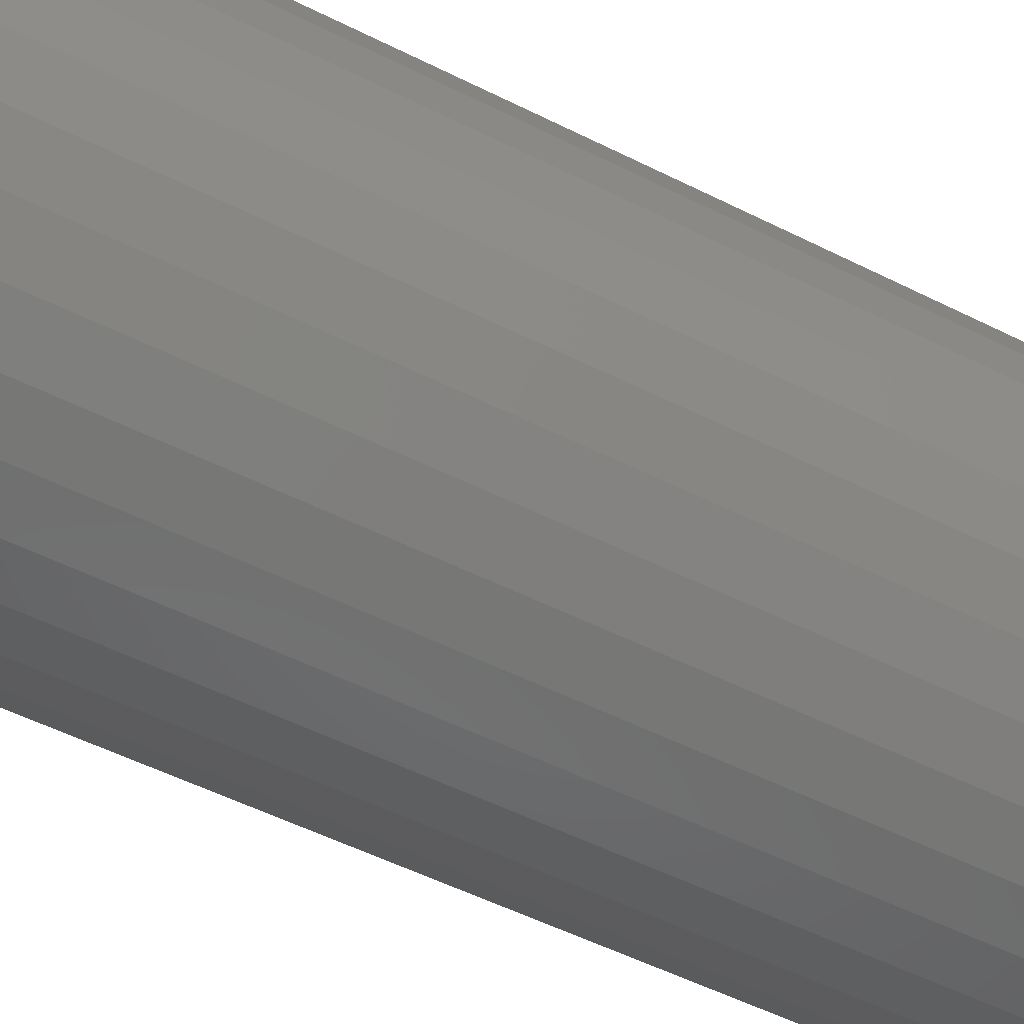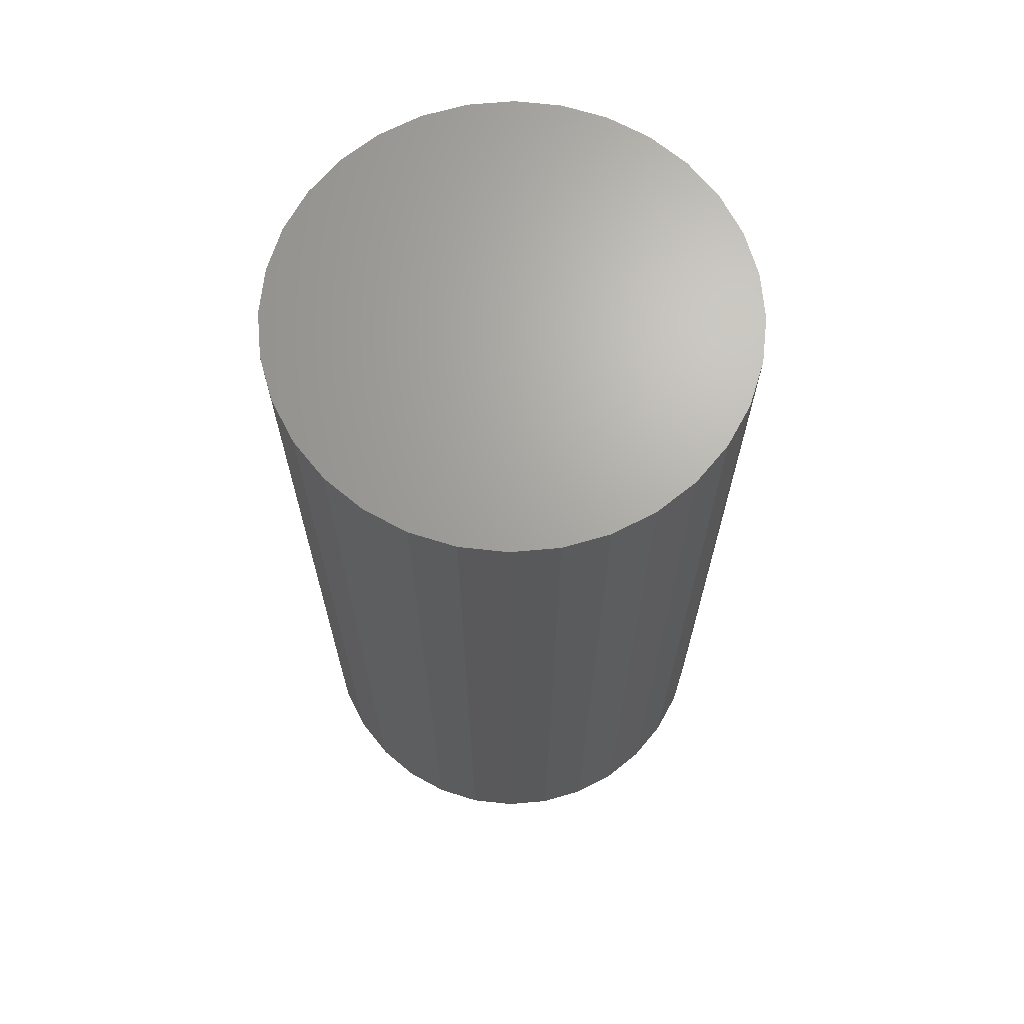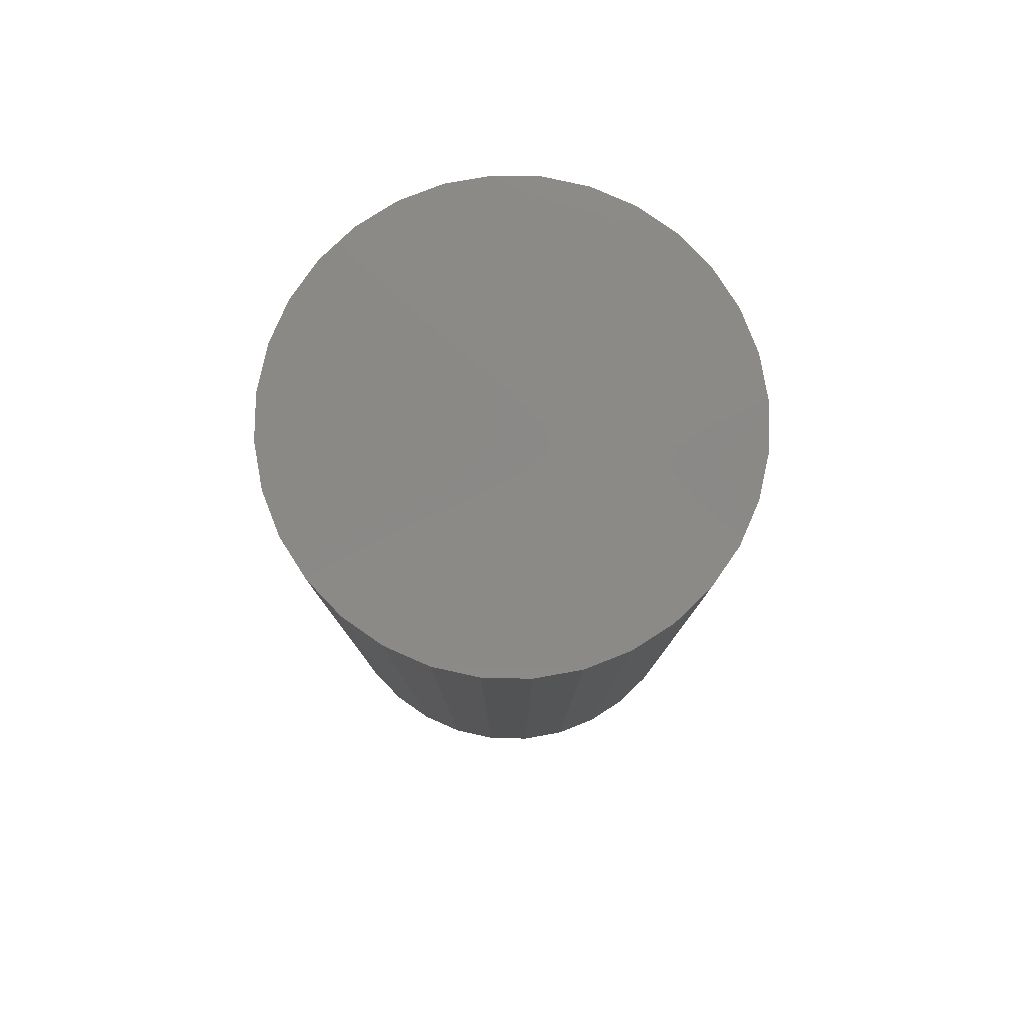
<metadata>
{"format":"stl","ext":"stl","renderer":"f3d","projection":"perspective","resolution":1024,"background":"white","views":[{"elev":-54.2,"azim":62.0,"up":"+Y"},{"elev":67.5,"azim":90.6,"up":"+Z"},{"elev":80.0,"azim":74.3,"up":"+Z"}]}
</metadata>
<code>
# stl→obj: 320 verts, 636 faces
v -0.001974 0.1465 0
v 0.0266 0.1436 0
v -0.03055 0.1436 0
v -0.05802 0.1353 0
v 0.05408 0.1353 0
v 0.0266 -0.1436 0
v -0.03055 -0.1436 0
v 0.05408 -0.1353 0
v -0.001974 -0.1465 0
v -0.05802 -0.1353 0
v -0.08334 -0.1218 0
v 0.0794 -0.1218 0
v -0.1055 -0.1036 0
v 0.1016 -0.1036 0
v -0.1238 -0.08137 0
v 0.1198 -0.08137 0
v -0.1373 -0.05605 0
v 0.1333 -0.05605 0
v -0.1456 -0.02857 0
v 0.1417 -0.02857 0
v -0.1484 8.371e-17 0
v 0.1445 -1.652e-16 0
v -0.1456 0.02857 0
v 0.1417 0.02857 0
v -0.1373 0.05605 0
v 0.1333 0.05605 0
v -0.1238 0.08137 0
v 0.1198 0.08137 0
v -0.1055 0.1036 0
v 0.1016 0.1036 0
v -0.08334 0.1218 0
v 0.0794 0.1218 0
v 0.1836 -2.102e-16 0.03906
v 0.1836 0 0.75
v 0.18 -0.03619 0.03906
v 0.18 -0.03619 0.75
v 0.1694 -0.071 0.03906
v 0.1694 -0.071 0.75
v 0.1523 -0.1031 0.03906
v 0.1523 -0.1031 0.75
v 0.1292 -0.1312 0.03906
v 0.1292 -0.1312 0.75
v 0.1011 -0.1543 0.03906
v 0.1011 -0.1543 0.75
v 0.06902 -0.1714 0.03906
v 0.06902 -0.1714 0.75
v 0.03422 -0.182 0.03906
v 0.03422 -0.182 0.75
v -0.001974 -0.1855 0.03906
v -0.001974 -0.1855 0.75
v -0.03817 -0.182 0.03906
v -0.03817 -0.182 0.75
v -0.07297 -0.1714 0.03906
v -0.07297 -0.1714 0.75
v -0.105 -0.1543 0.03906
v -0.105 -0.1543 0.75
v -0.1332 -0.1312 0.03906
v -0.1332 -0.1312 0.75
v -0.1562 -0.1031 0.03906
v -0.1562 -0.1031 0.75
v -0.1734 -0.071 0.03906
v -0.1734 -0.071 0.75
v -0.1839 -0.03619 0.03906
v -0.1839 -0.03619 0.75
v -0.1875 2.272e-17 0.03906
v -0.1875 2.272e-17 0.75
v -0.1839 0.03619 0.03906
v -0.1839 0.03619 0.75
v -0.1734 0.071 0.03906
v -0.1734 0.071 0.75
v -0.1562 0.1031 0.03906
v -0.1562 0.1031 0.75
v -0.1332 0.1312 0.03906
v -0.1332 0.1312 0.75
v -0.105 0.1543 0.03906
v -0.105 0.1543 0.75
v -0.07297 0.1714 0.03906
v -0.07297 0.1714 0.75
v -0.03817 0.182 0.03906
v -0.03817 0.182 0.75
v -0.001974 0.1855 0.03906
v -0.001974 0.1855 0.75
v 0.03422 0.182 0.03906
v 0.03422 0.182 0.75
v 0.06902 0.1714 0.03906
v 0.06902 0.1714 0.75
v 0.1011 0.1543 0.03906
v 0.1011 0.1543 0.75
v 0.1292 0.1312 0.03906
v 0.1292 0.1312 0.75
v 0.1523 0.1031 0.03906
v 0.1523 0.1031 0.75
v 0.1694 0.071 0.03906
v 0.1694 0.071 0.75
v 0.18 0.03619 0.03906
v 0.18 0.03619 0.75
v -0.1867 1.388e-16 0.03144
v -0.1832 0.03605 0.03144
v -0.1845 1.527e-16 0.02411
v -0.181 0.03561 0.02411
v -0.1809 1.388e-16 0.01736
v -0.1775 0.03491 0.01736
v -0.1761 1.249e-16 0.01144
v -0.1727 0.03396 0.01144
v -0.1701 1.249e-16 0.006583
v -0.1669 0.03281 0.006583
v -0.1634 1.249e-16 0.002973
v -0.1603 0.03149 0.002973
v -0.1561 1.11e-16 0.0007506
v -0.1531 0.03006 0.0007506
v 0.1793 0.03605 0.03144
v 0.1828 -2.22e-16 0.03144
v 0.1771 0.03561 0.02411
v 0.1806 -2.359e-16 0.02411
v 0.1735 0.03491 0.01736
v 0.177 -2.359e-16 0.01736
v 0.1688 0.03396 0.01144
v 0.1721 -2.359e-16 0.01144
v 0.163 0.03281 0.006583
v 0.1662 -2.22e-16 0.006583
v 0.1563 0.03149 0.002973
v 0.1594 -2.22e-16 0.002973
v 0.1492 0.03006 0.0007506
v 0.1521 -2.082e-16 0.0007506
v 0.1687 0.07071 0.03144
v 0.1667 0.06986 0.02411
v 0.1633 0.06848 0.01736
v 0.1589 0.06662 0.01144
v 0.1534 0.06435 0.006583
v 0.1472 0.06177 0.002973
v 0.1404 0.05897 0.0007506
v 0.1517 0.1027 0.03144
v 0.1498 0.1014 0.02411
v 0.1468 0.09942 0.01736
v 0.1428 0.09672 0.01144
v 0.1379 0.09343 0.006583
v 0.1322 0.08968 0.002973
v 0.1261 0.0856 0.0007506
v 0.1287 0.1307 0.03144
v 0.1271 0.1291 0.02411
v 0.1246 0.1265 0.01736
v 0.1211 0.1231 0.01144
v 0.1169 0.1189 0.006583
v 0.1122 0.1141 0.002973
v 0.107 0.109 0.0007506
v 0.1007 0.1536 0.03144
v 0.09945 0.1518 0.02411
v 0.09744 0.1488 0.01736
v 0.09474 0.1447 0.01144
v 0.09145 0.1398 0.006583
v 0.0877 0.1342 0.002973
v 0.08363 0.1281 0.0007506
v 0.06874 0.1707 0.03144
v 0.06789 0.1687 0.02411
v 0.0665 0.1653 0.01736
v 0.06465 0.1608 0.01144
v 0.06238 0.1554 0.006583
v 0.0598 0.1491 0.002973
v 0.05699 0.1424 0.0007506
v 0.03407 0.1812 0.03144
v 0.03364 0.179 0.02411
v 0.03294 0.1755 0.01736
v 0.03199 0.1707 0.01144
v 0.03083 0.1649 0.006583
v 0.02952 0.1583 0.002973
v 0.02809 0.1511 0.0007506
v -0.001974 0.1848 0.03144
v -0.001974 0.1826 0.02411
v -0.001974 0.1789 0.01736
v -0.001974 0.1741 0.01144
v -0.001974 0.1682 0.006583
v -0.001974 0.1614 0.002973
v -0.001974 0.1541 0.0007506
v -0.03802 0.1812 0.03144
v -0.03759 0.179 0.02411
v -0.03688 0.1755 0.01736
v -0.03594 0.1707 0.01144
v -0.03478 0.1649 0.006583
v -0.03346 0.1583 0.002973
v -0.03203 0.1511 0.0007506
v -0.07268 0.1707 0.03144
v -0.07183 0.1687 0.02411
v -0.07045 0.1653 0.01736
v -0.06859 0.1608 0.01144
v -0.06633 0.1554 0.006583
v -0.06374 0.1491 0.002973
v -0.06094 0.1424 0.0007506
v -0.1046 0.1536 0.03144
v -0.1034 0.1518 0.02411
v -0.1014 0.1488 0.01736
v -0.09869 0.1447 0.01144
v -0.0954 0.1398 0.006583
v -0.09165 0.1342 0.002973
v -0.08758 0.1281 0.0007506
v -0.1326 0.1307 0.03144
v -0.1311 0.1291 0.02411
v -0.1285 0.1265 0.01736
v -0.1251 0.1231 0.01144
v -0.1209 0.1189 0.006583
v -0.1161 0.1141 0.002973
v -0.1109 0.109 0.0007506
v -0.1556 0.1027 0.03144
v -0.1538 0.1014 0.02411
v -0.1508 0.09942 0.01736
v -0.1467 0.09672 0.01144
v -0.1418 0.09343 0.006583
v -0.1362 0.08968 0.002973
v -0.1301 0.0856 0.0007506
v -0.1727 0.07071 0.03144
v -0.1706 0.06986 0.02411
v -0.1673 0.06848 0.01736
v -0.1628 0.06662 0.01144
v -0.1573 0.06435 0.006583
v -0.1511 0.06177 0.002973
v -0.1443 0.05897 0.0007506
v 0.1793 -0.03605 0.03144
v 0.1771 -0.03561 0.02411
v 0.1735 -0.03491 0.01736
v 0.1688 -0.03396 0.01144
v 0.163 -0.03281 0.006583
v 0.1563 -0.03149 0.002973
v 0.1492 -0.03006 0.0007506
v -0.1832 -0.03605 0.03144
v -0.181 -0.03561 0.02411
v -0.1775 -0.03491 0.01736
v -0.1727 -0.03396 0.01144
v -0.1669 -0.03281 0.006583
v -0.1603 -0.03149 0.002973
v -0.1531 -0.03006 0.0007506
v -0.1727 -0.07071 0.03144
v -0.1706 -0.06986 0.02411
v -0.1673 -0.06848 0.01736
v -0.1628 -0.06662 0.01144
v -0.1573 -0.06435 0.006583
v -0.1511 -0.06177 0.002973
v -0.1443 -0.05897 0.0007506
v -0.1556 -0.1027 0.03144
v -0.1538 -0.1014 0.02411
v -0.1508 -0.09942 0.01736
v -0.1467 -0.09672 0.01144
v -0.1418 -0.09343 0.006583
v -0.1362 -0.08968 0.002973
v -0.1301 -0.0856 0.0007506
v -0.1326 -0.1307 0.03144
v -0.1311 -0.1291 0.02411
v -0.1285 -0.1265 0.01736
v -0.1251 -0.1231 0.01144
v -0.1209 -0.1189 0.006583
v -0.1161 -0.1141 0.002973
v -0.1109 -0.109 0.0007506
v -0.1046 -0.1536 0.03144
v -0.1034 -0.1518 0.02411
v -0.1014 -0.1488 0.01736
v -0.09869 -0.1447 0.01144
v -0.0954 -0.1398 0.006583
v -0.09165 -0.1342 0.002973
v -0.08758 -0.1281 0.0007506
v -0.07268 -0.1707 0.03144
v -0.07183 -0.1687 0.02411
v -0.07045 -0.1653 0.01736
v -0.06859 -0.1608 0.01144
v -0.06633 -0.1554 0.006583
v -0.06374 -0.1491 0.002973
v -0.06094 -0.1424 0.0007506
v -0.03802 -0.1812 0.03144
v -0.03759 -0.179 0.02411
v -0.03688 -0.1755 0.01736
v -0.03594 -0.1707 0.01144
v -0.03478 -0.1649 0.006583
v -0.03346 -0.1583 0.002973
v -0.03203 -0.1511 0.0007506
v -0.001974 -0.1848 0.03144
v -0.001974 -0.1826 0.02411
v -0.001974 -0.1789 0.01736
v -0.001974 -0.1741 0.01144
v -0.001974 -0.1682 0.006583
v -0.001974 -0.1614 0.002973
v -0.001974 -0.1541 0.0007506
v 0.03407 -0.1812 0.03144
v 0.03364 -0.179 0.02411
v 0.03294 -0.1755 0.01736
v 0.03199 -0.1707 0.01144
v 0.03083 -0.1649 0.006583
v 0.02952 -0.1583 0.002973
v 0.02809 -0.1511 0.0007506
v 0.06874 -0.1707 0.03144
v 0.06789 -0.1687 0.02411
v 0.0665 -0.1653 0.01736
v 0.06465 -0.1608 0.01144
v 0.06238 -0.1554 0.006583
v 0.0598 -0.1491 0.002973
v 0.05699 -0.1424 0.0007506
v 0.1007 -0.1536 0.03144
v 0.09945 -0.1518 0.02411
v 0.09744 -0.1488 0.01736
v 0.09474 -0.1447 0.01144
v 0.09145 -0.1398 0.006583
v 0.0877 -0.1342 0.002973
v 0.08363 -0.1281 0.0007506
v 0.1287 -0.1307 0.03144
v 0.1271 -0.1291 0.02411
v 0.1246 -0.1265 0.01736
v 0.1211 -0.1231 0.01144
v 0.1169 -0.1189 0.006583
v 0.1122 -0.1141 0.002973
v 0.107 -0.109 0.0007506
v 0.1517 -0.1027 0.03144
v 0.1498 -0.1014 0.02411
v 0.1468 -0.09942 0.01736
v 0.1428 -0.09672 0.01144
v 0.1379 -0.09343 0.006583
v 0.1322 -0.08968 0.002973
v 0.1261 -0.0856 0.0007506
v 0.1687 -0.07071 0.03144
v 0.1667 -0.06986 0.02411
v 0.1633 -0.06848 0.01736
v 0.1589 -0.06662 0.01144
v 0.1534 -0.06435 0.006583
v 0.1472 -0.06177 0.002973
v 0.1404 -0.05897 0.0007506
f 1 2 3
f 4 3 2
f 5 4 2
f 6 7 8
f 9 7 6
f 7 10 8
f 8 10 11
f 8 11 12
f 12 11 13
f 12 13 14
f 14 13 15
f 14 15 16
f 16 15 17
f 16 17 18
f 18 17 19
f 18 19 20
f 20 19 21
f 20 21 22
f 22 21 23
f 22 23 24
f 24 23 25
f 24 25 26
f 26 25 27
f 26 27 28
f 28 27 29
f 28 29 30
f 30 29 31
f 30 31 32
f 32 31 4
f 32 4 5
f 33 34 35
f 35 34 36
f 35 36 37
f 37 36 38
f 37 38 39
f 39 38 40
f 39 40 41
f 41 40 42
f 41 42 43
f 43 42 44
f 43 44 45
f 45 44 46
f 45 46 47
f 47 46 48
f 47 48 49
f 49 48 50
f 49 50 51
f 51 50 52
f 51 52 53
f 53 52 54
f 53 54 55
f 55 54 56
f 55 56 57
f 57 56 58
f 57 58 59
f 59 58 60
f 59 60 61
f 61 60 62
f 61 62 63
f 63 62 64
f 63 64 65
f 65 64 66
f 65 66 67
f 67 66 68
f 67 68 69
f 69 68 70
f 69 70 71
f 71 70 72
f 71 72 73
f 73 72 74
f 73 74 75
f 75 74 76
f 75 76 77
f 77 76 78
f 77 78 79
f 79 78 80
f 79 80 81
f 81 80 82
f 81 82 83
f 83 82 84
f 83 84 85
f 85 84 86
f 85 86 87
f 87 86 88
f 87 88 89
f 89 88 90
f 89 90 91
f 91 90 92
f 91 92 93
f 93 92 94
f 93 94 95
f 95 94 96
f 95 96 33
f 33 96 34
f 65 67 97
f 97 67 98
f 97 98 99
f 99 98 100
f 99 100 101
f 101 100 102
f 101 102 103
f 103 102 104
f 103 104 105
f 105 104 106
f 105 106 107
f 107 106 108
f 107 108 109
f 109 108 110
f 109 110 21
f 21 110 23
f 95 33 111
f 111 33 112
f 111 112 113
f 113 112 114
f 113 114 115
f 115 114 116
f 115 116 117
f 117 116 118
f 117 118 119
f 119 118 120
f 119 120 121
f 121 120 122
f 121 122 123
f 123 122 124
f 123 124 24
f 24 124 22
f 93 95 125
f 125 95 111
f 125 111 126
f 126 111 113
f 126 113 127
f 127 113 115
f 127 115 128
f 128 115 117
f 128 117 129
f 129 117 119
f 129 119 130
f 130 119 121
f 130 121 131
f 131 121 123
f 131 123 26
f 26 123 24
f 91 93 132
f 132 93 125
f 132 125 133
f 133 125 126
f 133 126 134
f 134 126 127
f 134 127 135
f 135 127 128
f 135 128 136
f 136 128 129
f 136 129 137
f 137 129 130
f 137 130 138
f 138 130 131
f 138 131 28
f 28 131 26
f 89 91 139
f 139 91 132
f 139 132 140
f 140 132 133
f 140 133 141
f 141 133 134
f 141 134 142
f 142 134 135
f 142 135 143
f 143 135 136
f 143 136 144
f 144 136 137
f 144 137 145
f 145 137 138
f 145 138 30
f 30 138 28
f 87 89 146
f 146 89 139
f 146 139 147
f 147 139 140
f 147 140 148
f 148 140 141
f 148 141 149
f 149 141 142
f 149 142 150
f 150 142 143
f 150 143 151
f 151 143 144
f 151 144 152
f 152 144 145
f 152 145 32
f 32 145 30
f 85 87 153
f 153 87 146
f 153 146 154
f 154 146 147
f 154 147 155
f 155 147 148
f 155 148 156
f 156 148 149
f 156 149 157
f 157 149 150
f 157 150 158
f 158 150 151
f 158 151 159
f 159 151 152
f 159 152 5
f 5 152 32
f 83 85 160
f 160 85 153
f 160 153 161
f 161 153 154
f 161 154 162
f 162 154 155
f 162 155 163
f 163 155 156
f 163 156 164
f 164 156 157
f 164 157 165
f 165 157 158
f 165 158 166
f 166 158 159
f 166 159 2
f 2 159 5
f 81 83 167
f 167 83 160
f 167 160 168
f 168 160 161
f 168 161 169
f 169 161 162
f 169 162 170
f 170 162 163
f 170 163 171
f 171 163 164
f 171 164 172
f 172 164 165
f 172 165 173
f 173 165 166
f 173 166 1
f 1 166 2
f 79 81 174
f 174 81 167
f 174 167 175
f 175 167 168
f 175 168 176
f 176 168 169
f 176 169 177
f 177 169 170
f 177 170 178
f 178 170 171
f 178 171 179
f 179 171 172
f 179 172 180
f 180 172 173
f 180 173 3
f 3 173 1
f 77 79 181
f 181 79 174
f 181 174 182
f 182 174 175
f 182 175 183
f 183 175 176
f 183 176 184
f 184 176 177
f 184 177 185
f 185 177 178
f 185 178 186
f 186 178 179
f 186 179 187
f 187 179 180
f 187 180 4
f 4 180 3
f 75 77 188
f 188 77 181
f 188 181 189
f 189 181 182
f 189 182 190
f 190 182 183
f 190 183 191
f 191 183 184
f 191 184 192
f 192 184 185
f 192 185 193
f 193 185 186
f 193 186 194
f 194 186 187
f 194 187 31
f 31 187 4
f 73 75 195
f 195 75 188
f 195 188 196
f 196 188 189
f 196 189 197
f 197 189 190
f 197 190 198
f 198 190 191
f 198 191 199
f 199 191 192
f 199 192 200
f 200 192 193
f 200 193 201
f 201 193 194
f 201 194 29
f 29 194 31
f 71 73 202
f 202 73 195
f 202 195 203
f 203 195 196
f 203 196 204
f 204 196 197
f 204 197 205
f 205 197 198
f 205 198 206
f 206 198 199
f 206 199 207
f 207 199 200
f 207 200 208
f 208 200 201
f 208 201 27
f 27 201 29
f 69 71 209
f 209 71 202
f 209 202 210
f 210 202 203
f 210 203 211
f 211 203 204
f 211 204 212
f 212 204 205
f 212 205 213
f 213 205 206
f 213 206 214
f 214 206 207
f 214 207 215
f 215 207 208
f 215 208 25
f 25 208 27
f 67 69 98
f 98 69 209
f 98 209 100
f 100 209 210
f 100 210 102
f 102 210 211
f 102 211 104
f 104 211 212
f 104 212 106
f 106 212 213
f 106 213 108
f 108 213 214
f 108 214 110
f 110 214 215
f 110 215 23
f 23 215 25
f 33 35 112
f 112 35 216
f 112 216 114
f 114 216 217
f 114 217 116
f 116 217 218
f 116 218 118
f 118 218 219
f 118 219 120
f 120 219 220
f 120 220 122
f 122 220 221
f 122 221 124
f 124 221 222
f 124 222 22
f 22 222 20
f 63 65 223
f 223 65 97
f 223 97 224
f 224 97 99
f 224 99 225
f 225 99 101
f 225 101 226
f 226 101 103
f 226 103 227
f 227 103 105
f 227 105 228
f 228 105 107
f 228 107 229
f 229 107 109
f 229 109 19
f 19 109 21
f 61 63 230
f 230 63 223
f 230 223 231
f 231 223 224
f 231 224 232
f 232 224 225
f 232 225 233
f 233 225 226
f 233 226 234
f 234 226 227
f 234 227 235
f 235 227 228
f 235 228 236
f 236 228 229
f 236 229 17
f 17 229 19
f 59 61 237
f 237 61 230
f 237 230 238
f 238 230 231
f 238 231 239
f 239 231 232
f 239 232 240
f 240 232 233
f 240 233 241
f 241 233 234
f 241 234 242
f 242 234 235
f 242 235 243
f 243 235 236
f 243 236 15
f 15 236 17
f 57 59 244
f 244 59 237
f 244 237 245
f 245 237 238
f 245 238 246
f 246 238 239
f 246 239 247
f 247 239 240
f 247 240 248
f 248 240 241
f 248 241 249
f 249 241 242
f 249 242 250
f 250 242 243
f 250 243 13
f 13 243 15
f 55 57 251
f 251 57 244
f 251 244 252
f 252 244 245
f 252 245 253
f 253 245 246
f 253 246 254
f 254 246 247
f 254 247 255
f 255 247 248
f 255 248 256
f 256 248 249
f 256 249 257
f 257 249 250
f 257 250 11
f 11 250 13
f 53 55 258
f 258 55 251
f 258 251 259
f 259 251 252
f 259 252 260
f 260 252 253
f 260 253 261
f 261 253 254
f 261 254 262
f 262 254 255
f 262 255 263
f 263 255 256
f 263 256 264
f 264 256 257
f 264 257 10
f 10 257 11
f 51 53 265
f 265 53 258
f 265 258 266
f 266 258 259
f 266 259 267
f 267 259 260
f 267 260 268
f 268 260 261
f 268 261 269
f 269 261 262
f 269 262 270
f 270 262 263
f 270 263 271
f 271 263 264
f 271 264 7
f 7 264 10
f 49 51 272
f 272 51 265
f 272 265 273
f 273 265 266
f 273 266 274
f 274 266 267
f 274 267 275
f 275 267 268
f 275 268 276
f 276 268 269
f 276 269 277
f 277 269 270
f 277 270 278
f 278 270 271
f 278 271 9
f 9 271 7
f 47 49 279
f 279 49 272
f 279 272 280
f 280 272 273
f 280 273 281
f 281 273 274
f 281 274 282
f 282 274 275
f 282 275 283
f 283 275 276
f 283 276 284
f 284 276 277
f 284 277 285
f 285 277 278
f 285 278 6
f 6 278 9
f 45 47 286
f 286 47 279
f 286 279 287
f 287 279 280
f 287 280 288
f 288 280 281
f 288 281 289
f 289 281 282
f 289 282 290
f 290 282 283
f 290 283 291
f 291 283 284
f 291 284 292
f 292 284 285
f 292 285 8
f 8 285 6
f 43 45 293
f 293 45 286
f 293 286 294
f 294 286 287
f 294 287 295
f 295 287 288
f 295 288 296
f 296 288 289
f 296 289 297
f 297 289 290
f 297 290 298
f 298 290 291
f 298 291 299
f 299 291 292
f 299 292 12
f 12 292 8
f 41 43 300
f 300 43 293
f 300 293 301
f 301 293 294
f 301 294 302
f 302 294 295
f 302 295 303
f 303 295 296
f 303 296 304
f 304 296 297
f 304 297 305
f 305 297 298
f 305 298 306
f 306 298 299
f 306 299 14
f 14 299 12
f 39 41 307
f 307 41 300
f 307 300 308
f 308 300 301
f 308 301 309
f 309 301 302
f 309 302 310
f 310 302 303
f 310 303 311
f 311 303 304
f 311 304 312
f 312 304 305
f 312 305 313
f 313 305 306
f 313 306 16
f 16 306 14
f 37 39 314
f 314 39 307
f 314 307 315
f 315 307 308
f 315 308 316
f 316 308 309
f 316 309 317
f 317 309 310
f 317 310 318
f 318 310 311
f 318 311 319
f 319 311 312
f 319 312 320
f 320 312 313
f 320 313 18
f 18 313 16
f 35 37 216
f 216 37 314
f 216 314 217
f 217 314 315
f 217 315 218
f 218 315 316
f 218 316 219
f 219 316 317
f 219 317 220
f 220 317 318
f 220 318 221
f 221 318 319
f 221 319 222
f 222 319 320
f 222 320 20
f 20 320 18
f 80 84 82
f 84 80 78
f 84 78 86
f 46 52 48
f 48 52 50
f 86 78 88
f 88 78 76
f 88 76 90
f 90 76 74
f 90 74 92
f 92 74 72
f 92 72 94
f 94 72 70
f 94 70 96
f 96 70 68
f 96 68 34
f 34 68 66
f 34 66 36
f 36 66 64
f 36 64 38
f 38 64 62
f 38 62 40
f 40 62 60
f 40 60 42
f 42 60 58
f 42 58 44
f 44 58 56
f 44 56 46
f 46 56 54
f 46 54 52

</code>
